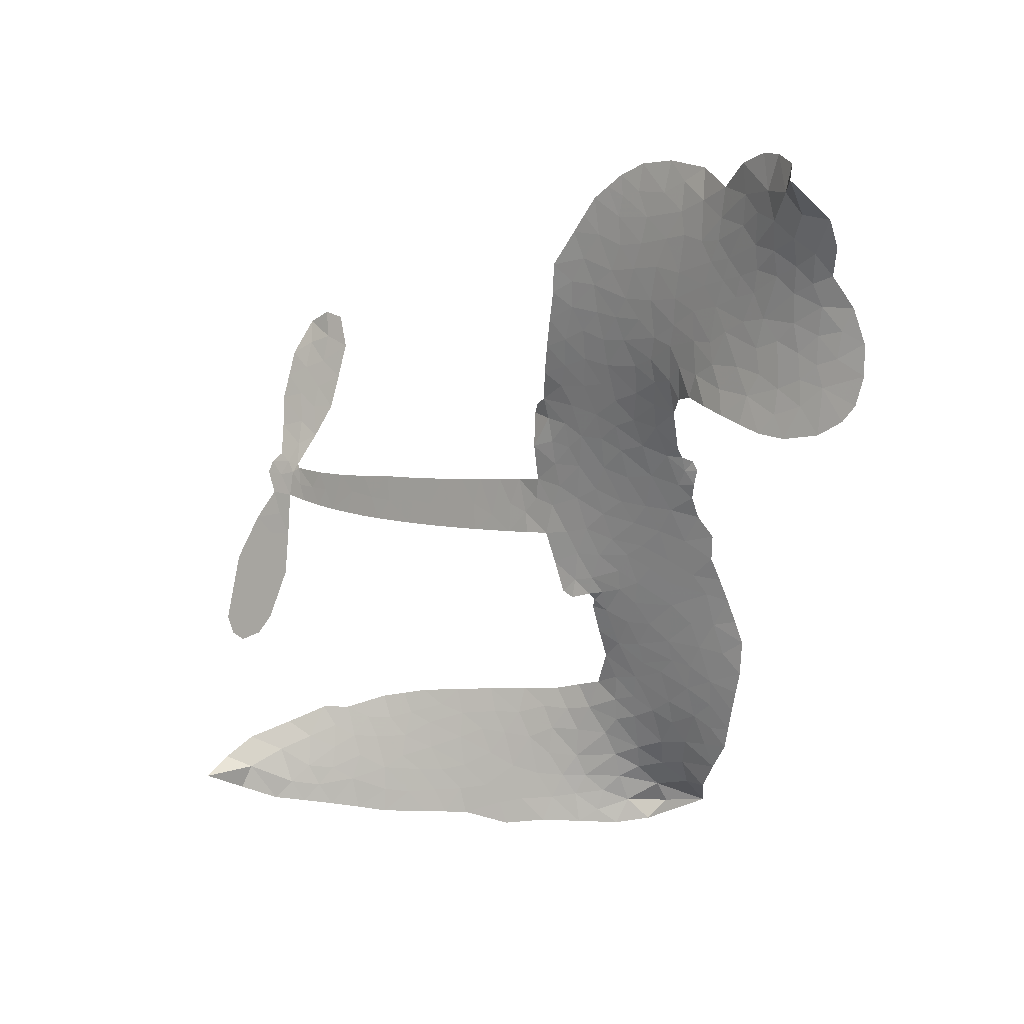
<metadata>
{"format":"obj","ext":"obj","renderer":"f3d","projection":"perspective","resolution":1024,"background":"white","views":[{"elev":3.3,"azim":-148.5,"up":"+Y"}]}
</metadata>
<code>
v -6.905 0.6147 0.2257
v -6.884 0.6901 0.2142
v -6.847 0.7578 0.1893
v -6.87 0.8163 0.1564
v -6.867 0.8725 0.1258
v -6.832 0.9465 0
v -6.79 0.9915 0.102
v -6.744 1.017 0.135
v -6.7 1.023 0.1547
v -6.638 1.008 0.1819
v -6.576 0.9622 0.2241
v -6.508 1.011 0.2597
v -6.412 1.033 0.2811
v -6.333 1.031 0.2947
v -6.271 1.01 0.3046
v -6.193 0.9615 0.3194
v -6.06 0.8128 0.357
v -6.05 0.7475 0.3705
v -5.965 0.4936 0.4716
v -5.939 0.4827 0.486
v -5.924 0.4596 0.5
v -5.915 0.2946 0.5272
v -5.403 0.2868 0.6118
v -5.06 0.2993 0.6795
v -5.051 0.3102 0.6864
v -5.142 0.4688 0.7179
v -5.18 0.6353 0.7338
v -5.16 0.7137 0.7382
v -5.112 0.7277 0.741
v -5.055 0.7043 0.75
v -5.008 0.6179 0.73
v -4.981 0.4935 0.7164
v -4.992 0.3385 0.6913
v -4.963 0.3158 0.6867
v -4.952 0.2867 0.6845
v -4.973 0.2322 0.6806
v -4.916 0.1604 0.6797
v -4.848 0.0468 0.6797
v -4.807 -0.1252 0.6797
v -4.826 -0.1694 0.6797
v -4.86 -0.185 0.6797
v -4.917 -0.1631 0.6797
v -4.957 -0.1152 0.6797
v -5.011 0.009682 0.6797
v -5.029 0.225 0.6784
v -5.928 0.1588 0.5463
v -5.961 0.01348 0.5748
v -5.986 -0.001457 0.5774
v -6.029 0.00838 0.5876
v -6.036 -0.00804 0.6008
v -6.026 -0.02486 0.6103
v -6.031 -0.1542 0.669
v -5.991 -0.2277 0.7013
v -5.875 -0.251 0.6935
v -5.536 -0.2685 0.5832
v -5.435 -0.2865 0.546
v -5.348 -0.317 0.5055
v -5.289 -0.3181 0.4795
v -5.126 -0.398 0.3786
v -5.087 -0.4457 0.324
v -5.083 -0.4865 0.25
v -5.118 -0.5269 0.3476
v -5.185 -0.5572 0.4048
v -5.44 -0.5885 0.5381
v -5.64 -0.5864 0.6229
v -5.74 -0.6113 0.662
v -5.831 -0.5994 0.6969
v -5.998 -0.6038 0.7854
v -6.065 -0.5938 0.8353
v -6.141 -0.5638 1
v -6.247 -0.4842 0.7852
v -6.337 -0.3698 0.7241
v -6.409 -0.1757 0.6592
v -6.424 -0.09626 0.64
v -6.373 0.1093 0.5732
v -6.385 0.1652 0.5548
v -6.356 0.2117 0.5366
v -6.351 0.2581 0.5138
v -6.377 0.3249 0.488
v -6.368 0.3466 0.4836
v -6.343 0.3561 0.475
v -6.34 0.3759 0.4601
v -6.361 0.4614 0.3966
v -6.394 0.4934 0.3579
v -6.437 0.4986 0.3262
v -6.642 0.4198 0.2586
v -6.706 0.409 0.2511
v -6.79 0.418 0.2439
v -6.849 0.4476 0.2394
v -6.88 0.4823 0.2368
v -6.902 0.5453 0.2319
v -5.48 0.1669 0.5994
v -5.037 0.2878 0.682
v -6.306 0.3593 0.4707
v -6.063 0.01323 0.5938
v -6.029 -0.08947 0.6381
v -6.345 0.324 0.4874
v -5.97 0.4461 0.4858
v -5.944 0.08629 0.5622
v -5.254 0.1852 0.6359
v -5.018 0.3168 0.688
v -5.141 0.2008 0.6569
v -5.085 0.2119 0.6682
v -6.364 0.2914 0.4976
v -6.041 0.04881 0.5788
v -5.096 0.3894 0.7066
v -4.995 0.2806 0.6836
v -5.045 0.3659 0.6984
v -5.14 -0.4723 0.3594
v -4.866 -0.1266 0.6797
v -6.293 0.4268 0.4356
v -6.062 -0.03344 0.6142
v -6.321 0.2886 0.5014
v -6.803 0.5206 0.2382
v -6.71 0.942 0.1552
v -6.406 0.57 0.3324
v -5.919 0.3771 0.5019
v -5.996 0.04268 0.574
v -5.23 0.2858 0.6416
v -5.145 0.29 0.6585
v -6.116 0.06979 0.5787
v -6.053 0.4781 0.4567
v -6.287 0.2274 0.5268
v -6.321 0.5335 0.378
v -6.01 0.1104 0.5604
v -5.068 0.2544 0.6737
v -6.146 -0.01084 0.6088
v -5.117 0.2487 0.6633
v -5.169 0.2444 0.6528
v -6.31 0.1516 0.5563
v -5.32 -0.4227 0.4835
v -5.021 0.1164 0.6798
v -5.119 0.6614 0.7367
v -4.986 0.4162 0.7065
v -4.828 -0.03916 0.6797
v -6.769 0.8381 0.1614
v -5.198 0.1919 0.6462
v -5.319 -0.366 0.4878
v -4.992 0.1726 0.6796
v -5.42 -0.3924 0.5314
v -5.207 -0.3581 0.436
v -5.261 -0.3955 0.4558
v -6.341 0.9103 0.2996
v -6.013 -0.4795 0.7746
v -6.84 0.5826 0.2303
v -6.692 0.519 0.2508
v -6.771 0.9325 0.111
v -6.178 0.3701 0.4757
v -6.134 -0.1177 0.6496
v -5.161 0.5521 0.7265
v -5.047 0.4279 0.709
v -6.815 0.8047 0.1686
v -6.748 0.7247 0.2103
v -6.762 0.7807 0.189
v -6.655 0.7779 0.2197
v -6.708 0.8161 0.1922
v -5.313 -0.5729 0.4788
v -5.197 -0.4292 0.4135
v -6.32 0.9698 0.2993
v -6.172 0.7622 0.3529
v -6.023 -0.5438 0.8021
v -6.682 0.4618 0.2536
v -6.54 0.4592 0.2803
v -6.748 0.4802 0.2454
v -6.244 0.3826 0.4638
v -6.077 -0.1201 0.6517
v -6.108 -0.2076 0.6851
v -6.707 0.7615 0.2092
v -6.661 0.672 0.2398
v -6.626 0.8744 0.2106
v -6.72 0.8789 0.1665
v -6.393 0.9622 0.2852
v -6.26 0.9154 0.3145
v -6.109 0.7718 0.3597
v -5.914 -0.6012 0.7377
v -6.091 -0.501 0.8371
v -6.251 0.3104 0.4939
v -6.189 0.4904 0.4282
v -6.657 0.8313 0.2071
v -6.577 0.8062 0.2406
v -6.126 0.8869 0.3381
v -6.305 0.4807 0.4059
v -5.971 -0.5187 0.7629
v -5.917 -0.4275 0.7213
v -6.232 0.4441 0.4387
v -6.149 0.8244 0.3449
v -6.008 0.6204 0.4135
v -6.256 0.5079 0.4069
v -6.198 0.8769 0.329
v -6.242 0.6324 0.3697
v -6.124 0.6562 0.3864
v -6.267 0.5721 0.3811
v -6.1 0.712 0.3747
v -6.183 0.5734 0.4007
v -6.338 0.6358 0.3427
v -6.029 0.6839 0.3907
v -6.319 0.5863 0.3617
v -6.067 0.636 0.4009
v -6.116 0.5895 0.408
v -6.053 0.5729 0.4239
v -6.1 0.5252 0.4322
v -5.987 0.557 0.4395
v -6.124 0.4558 0.4521
v -6.03 0.5257 0.4445
v -6.37 0.5363 0.3566
v -6.111 0.02196 0.5947
v -6.162 0.04077 0.5908
v -6.192 0.1354 0.5591
v -6.247 -0.01201 0.6117
v -5.061 0.6451 0.7369
v -5.107 0.594 0.7299
v -5.095 0.5232 0.722
v -6.747 0.5961 0.2361
v -6.748 0.5381 0.2418
v -6.047 0.3294 0.5029
v -6.813 0.6945 0.211
v -6.512 0.5725 0.2908
v -6.048 -0.2104 0.6893
v -6.083 -0.3132 0.7251
v -6.036 -0.2715 0.7096
v -6.09 -0.2591 0.705
v -6.192 -0.2644 0.7037
v -6.14 -0.2926 0.7171
v -5.995 -0.3637 0.7315
v -6.216 -0.3707 0.7473
v -6.031 -0.3241 0.7248
v -6.075 -0.398 0.7615
v -5.959 -0.2968 0.71
v -6.189 -0.3208 0.7274
v -6.373 -0.2728 0.6901
v -6.144 -0.3772 0.7569
v -6.639 0.9404 0.1933
v -6.672 0.8994 0.1846
v -6.451 0.9843 0.2717
v -6.507 0.9374 0.2538
v -6.443 0.9173 0.2745
v -6.499 0.8487 0.2617
v -6.232 0.9856 0.3118
v -6.273 0.9624 0.3078
v -6.092 -0.5515 0.8842
v -6.168 -0.4904 0.8518
v -6.59 0.7205 0.2505
v -6.16 0.9242 0.3281
v -6.293 0.7952 0.3236
v -6.247 0.174 0.5464
v -6.257 0.1026 0.5721
v -6.154 0.2448 0.5222
v -6.22 0.2349 0.5242
v -6.18 0.1924 0.5395
v -6.112 0.149 0.5533
v -6.306 -0.1155 0.6463
v -5.086 0.4682 0.7155
v -5.039 0.5044 0.7185
v -4.995 0.5557 0.7232
v -5.05 0.5761 0.7269
v -6.791 0.57 0.2347
v -6.799 0.6328 0.2253
v -6.74 0.6604 0.2266
v -5.976 0.3329 0.5093
v -6.067 0.4032 0.4783
v -6.797 0.7434 0.1974
v -6.46 0.5503 0.3121
v -6.459 0.6264 0.3038
v -6.488 0.4789 0.2987
v -6.61 0.5031 0.2655
v -6.533 0.5176 0.2851
v -6.583 0.5678 0.2703
v -6.553 0.6453 0.2714
v -6.062 -0.4525 0.7878
v -6.012 -0.4203 0.7543
v -6.125 -0.4384 0.7952
v -6.189 -0.4292 0.7847
v -5.925 -0.358 0.7124
v -5.705 -0.2589 0.6428
v -5.9 -0.3044 0.7002
v -5.859 -0.3559 0.6932
v -5.79 -0.2547 0.6703
v -5.848 -0.4233 0.6962
v -5.879 -0.4803 0.7136
v -5.74 -0.3732 0.6548
v -5.84 -0.2994 0.6848
v -5.934 -0.4793 0.7373
v -5.852 -0.5386 0.7058
v -5.802 -0.382 0.6767
v -5.776 -0.3186 0.666
v -5.778 -0.5461 0.6752
v -5.716 -0.3181 0.6458
v -5.758 -0.4595 0.6647
v -5.629 -0.3885 0.6146
v -5.818 -0.4769 0.6883
v -5.621 -0.2635 0.6131
v -5.682 -0.3653 0.6342
v -5.702 -0.4268 0.6426
v -5.633 -0.3254 0.6166
v -5.689 -0.5137 0.6397
v -5.551 -0.3526 0.5857
v -5.933 -0.2392 0.7027
v -6.561 0.8954 0.2353
v -6.607 0.767 0.2374
v -6.641 0.7285 0.2343
v -6.556 0.759 0.2548
v -6.524 0.8014 0.2592
v -6.53 0.7024 0.2708
v -6.427 0.7811 0.2913
v -6.5 0.75 0.2734
v -6.463 0.6935 0.2928
v -6.401 0.6637 0.3173
v -6.385 0.6157 0.3315
v -6.337 0.7215 0.3253
v -6.411 0.7231 0.3044
v -6.258 0.8503 0.3226
v -6.32 0.8512 0.3098
v -6.228 0.7932 0.337
v -6.395 0.8586 0.291
v -6.361 0.7967 0.3071
v -6.263 0.7277 0.3424
v -6.204 0.07995 0.5786
v -6.25 0.04543 0.5919
v -6.399 0.006717 0.6113
v -6.317 0.0671 0.5866
v -6.386 0.05808 0.5936
v -6.346 0.02103 0.6036
v -6.353 -0.05517 0.628
v -6.146 0.1111 0.5663
v -6.07 0.107 0.5645
v -6.044 0.1735 0.5454
v -6.368 -0.127 0.6483
v -6.26 -0.2964 0.7103
v -6.855 0.6415 0.2217
v -5.975 0.3896 0.4951
v -6.126 0.3978 0.472
v -6.175 0.4293 0.4535
v -6.12 0.3263 0.4968
v -6.023 0.4336 0.4769
v -6.591 0.4395 0.2675
v -6.509 0.6223 0.2876
v -6.605 0.667 0.2543
v -6.638 0.6079 0.2533
v -6.695 0.6228 0.2406
v -5.723 -0.5578 0.6543
v -5.637 -0.4617 0.6182
v -6.549 0.847 0.2449
v -6.448 0.8643 0.2761
v -6.296 0.6784 0.3446
v -6.291 -0.05556 0.6271
v -6.22 -0.1046 0.6437
v -6.411 -0.04475 0.6271
v -5.986 0.1632 0.5475
v -5.952 0.2297 0.5353
v -6.097 0.2118 0.5342
v -6.029 0.2494 0.5264
v -6.025 0.3749 0.4925
v -6.183 0.3043 0.4999
v -6.644 0.5505 0.2572
v -5.627 -0.5243 0.6153
v -5.54 -0.5873 0.5793
v -5.527 -0.4766 0.5739
v -5.59 -0.5868 0.6006
v -5.565 -0.5294 0.5895
v -5.5 -0.5362 0.5625
v -5.583 -0.4762 0.5968
v -5.555 -0.4175 0.5858
v -5.442 -0.4745 0.538
v -5.491 -0.3889 0.561
v -5.453 -0.3428 0.5482
v -5.398 -0.3419 0.525
v -5.485 -0.2774 0.5649
v -5.704 0.1597 0.5668
v -5.659 0.2861 0.5732
v -5.981 0.2777 0.5228
v -6.087 0.2731 0.5162
v -5.443 -0.5315 0.5385
v -5.363 -0.5055 0.5021
v -5.377 -0.5807 0.5102
v -5.261 -0.4726 0.4493
v -5.504 -0.327 0.569
v -5.816 0.1586 0.5522
v -5.316 -0.4777 0.4787
v -5.249 -0.5651 0.4437
v -5.284 -0.5227 0.4618
v -5.222 -0.5146 0.4252
v -5.787 0.2897 0.5547
v -5.905 0.2457 0.5374
v -5.851 0.292 0.5441
v -4.904 -0.05797 0.6797
v -4.876 -0.005247 0.6797
v -4.937 0.06178 0.6797
v -4.984 -0.05282 0.6797
v -4.941 -0.005265 0.6797
v -6.808 0.8844 0.1157
v -6.115 -0.06157 0.6274
v -6.176 -0.06339 0.6288
v -6.181 0.6338 0.3826
v -6.174 0.6978 0.3671
v -6.153 0.5293 0.4213
v -6.292 -0.427 0.7518
v -6.277 -0.3686 0.7348
v -5.58 -0.304 0.5978
v -6.322 -0.2015 0.6725
v -6.253 -0.2248 0.685
v -6.184 -0.1875 0.6748
v -6.271 -0.1664 0.6639
v -6.138 -0.1673 0.6685
v -6.222 -0.1544 0.6614
v -5.485 -0.4424 0.5572
v -5.381 -0.4435 0.5116
v -5.366 -0.3917 0.5075
v -5.821 0.2284 0.5506
v -5.872 0.1586 0.5468
v -5.761 0.1976 0.5592
v -5.723 0.2877 0.564
v -5.592 0.1623 0.5828
v -5.701 0.2253 0.5674
v -5.648 0.1608 0.5747
v -5.531 0.2849 0.5922
v -5.622 0.2259 0.5786
v -5.553 0.2193 0.5888
v -5.595 0.2852 0.5826
v -5.536 0.1643 0.591
v -4.882 0.1037 0.6797
v -4.96 0.1185 0.6797
v -5.016 0.06299 0.6797
v -6.228 0.6855 0.3594
v -6.391 -0.2243 0.6737
v -6.312 -0.2625 0.6931
v -6.355 -0.3213 0.7075
v -6.303 -0.3244 0.7149
v -5.869 0.2095 0.545
v -5.316 0.2849 0.6259
v -5.273 0.2424 0.6334
v -5.367 0.1739 0.6169
v -5.311 0.1788 0.6262
v -5.344 0.23 0.6213
v -5.407 0.2234 0.6111
v -5.467 0.2853 0.6019
v -5.491 0.2279 0.5981
v -5.907 -0.529 0.7309
v -5.957 -0.57 0.7601
f 112 206 391
f 186 160 174
f 75 130 76
f 203 122 201
f 105 121 206
f 45 107 93
f 51 50 112
f 123 78 77
f 89 88 114
f 125 118 99
f 1 91 145
f 162 164 87
f 25 108 106
f 43 42 110
f 80 79 97
f 126 93 24
f 58 138 142
f 179 299 180
f 128 129 102
f 105 125 325
f 52 166 167
f 143 159 172
f 240 176 70
f 142 138 131
f 176 240 161
f 223 231 219
f 59 158 109
f 95 112 50
f 117 21 98
f 113 94 97
f 97 104 113
f 104 78 113
f 349 383 22
f 166 112 391
f 105 95 49
f 74 73 327
f 51 112 96
f 82 94 111
f 107 34 101
f 52 218 53
f 323 345 322
f 203 260 122
f 90 89 114
f 167 221 218
f 145 256 257
f 91 90 114
f 298 232 170
f 98 19 334
f 282 183 437
f 77 76 130
f 4 3 152
f 152 5 4
f 56 365 366
f 45 126 103
f 115 9 8
f 8 7 147
f 45 139 36
f 106 151 252
f 147 7 6
f 381 158 375
f 114 145 91
f 246 208 245
f 136 154 156
f 10 9 115
f 19 122 334
f 205 83 124
f 17 174 18
f 84 205 116
f 165 111 94
f 182 83 111
f 162 146 164
f 239 15 159
f 206 207 127
f 129 137 102
f 236 234 235
f 350 250 326
f 172 159 14
f 180 302 342
f 126 45 93
f 322 318 320
f 239 238 15
f 211 150 212
f 5 152 390
f 136 152 154
f 25 93 101
f 31 30 210
f 107 45 36
f 124 192 197
f 161 183 144
f 119 430 137
f 120 119 129
f 296 364 376
f 359 361 355
f 287 274 285
f 363 373 406
f 276 285 281
f 50 49 95
f 53 218 220
f 275 54 297
f 49 48 118
f 126 128 103
f 274 287 294
f 58 57 138
f 78 123 113
f 407 406 131
f 118 105 49
f 375 158 142
f 68 161 69
f 61 109 62
f 421 139 132
f 109 60 59
f 166 52 96
f 423 394 160
f 60 109 61
f 348 349 351
f 85 84 116
f 141 58 142
f 162 87 86
f 43 110 385
f 134 32 151
f 386 385 135
f 110 42 41
f 110 135 385
f 102 103 128
f 57 366 407
f 40 110 41
f 40 39 110
f 421 387 420
f 119 137 129
f 141 158 59
f 37 36 139
f 105 206 95
f 47 118 48
f 94 81 97
f 95 206 112
f 430 433 432
f 432 100 430
f 413 416 369
f 82 81 94
f 177 165 94
f 98 20 19
f 98 21 20
f 97 79 104
f 63 62 109
f 108 151 106
f 117 330 259
f 210 133 211
f 93 107 101
f 83 82 111
f 259 22 117
f 348 99 46
f 47 99 118
f 24 93 25
f 132 139 45
f 35 34 107
f 126 24 128
f 101 34 33
f 118 125 105
f 130 123 77
f 115 8 147
f 128 24 120
f 108 101 33
f 27 133 28
f 108 33 134
f 255 253 254
f 185 111 165
f 28 133 29
f 133 30 29
f 129 128 120
f 110 39 135
f 159 15 14
f 145 114 256
f 193 160 394
f 101 108 25
f 389 388 385
f 36 35 107
f 168 154 153
f 81 80 97
f 372 373 363
f 151 108 134
f 214 114 164
f 145 257 329
f 163 265 335
f 179 233 171
f 390 6 5
f 147 390 171
f 113 123 177
f 177 123 248
f 209 346 392
f 397 396 225
f 261 154 152
f 27 150 211
f 253 252 151
f 152 136 390
f 3 2 216
f 168 169 300
f 261 152 3
f 168 156 154
f 261 153 154
f 234 236 172
f 179 156 155
f 147 171 115
f 64 374 372
f 375 380 381
f 141 142 158
f 142 131 375
f 172 14 13
f 143 173 239
f 308 205 197
f 196 198 187
f 283 175 67
f 161 144 176
f 264 266 163
f 214 146 213
f 85 262 264
f 262 85 116
f 114 88 164
f 87 164 88
f 177 94 113
f 332 148 331
f 112 166 96
f 166 149 403
f 346 209 345
f 223 219 221
f 169 168 153
f 155 156 168
f 265 162 86
f 162 265 146
f 179 180 170
f 11 10 232
f 136 156 171
f 171 156 179
f 12 234 13
f 172 13 234
f 173 311 189
f 189 311 313
f 16 173 189
f 200 198 199
f 288 280 284
f 183 282 144
f 270 184 224
f 70 176 241
f 245 248 123
f 148 165 177
f 188 194 192
f 188 182 185
f 179 155 299
f 179 170 233
f 299 300 242
f 301 302 180
f 188 192 124
f 17 181 186
f 83 182 124
f 438 161 68
f 437 283 279
f 288 290 286
f 220 226 228
f 332 165 148
f 188 185 178
f 17 186 174
f 189 186 181
f 174 193 18
f 185 182 111
f 202 187 200
f 182 188 124
f 16 189 243
f 311 173 312
f 189 313 186
f 194 190 192
f 18 193 196
f 194 188 178
f 190 195 197
f 160 193 174
f 198 196 193
f 122 204 201
f 393 194 199
f 160 313 316
f 304 314 343
f 190 197 192
f 198 193 191
f 197 195 308
f 199 191 393
f 198 191 199
f 395 194 178
f 198 200 187
f 201 200 199
f 204 19 202
f 395 199 194
f 201 395 203
f 332 178 185
f 204 202 200
f 260 331 333
f 201 204 200
f 19 204 122
f 83 205 84
f 197 205 124
f 207 206 121
f 206 127 391
f 324 317 207
f 130 320 246
f 250 350 249
f 123 130 245
f 127 207 209
f 207 121 324
f 30 133 210
f 133 27 211
f 150 26 212
f 210 211 255
f 252 212 26
f 253 255 212
f 146 354 339
f 258 153 216
f 146 214 164
f 256 214 213
f 353 247 333
f 348 46 349
f 2 1 329
f 216 257 258
f 307 263 308
f 354 267 338
f 52 167 218
f 221 220 218
f 221 167 223
f 269 270 227
f 219 226 220
f 53 220 228
f 167 222 223
f 219 220 221
f 402 400 404
f 328 225 229
f 222 229 223
f 269 227 271
f 226 227 224
f 224 273 228
f 397 72 396
f 71 70 241
f 227 226 219
f 226 224 228
f 223 229 231
f 144 269 176
f 273 224 184
f 297 53 228
f 399 251 327
f 231 229 225
f 400 402 399
f 426 427 425
f 71 241 272
f 219 231 227
f 10 115 232
f 233 115 171
f 170 232 233
f 115 233 232
f 11 235 12
f 234 12 235
f 11 232 298
f 236 143 172
f 235 11 298
f 235 237 343
f 299 301 180
f 237 302 304
f 143 239 159
f 173 16 238
f 173 238 239
f 70 69 240
f 161 240 69
f 176 269 271
f 271 231 272
f 338 268 337
f 262 263 217
f 314 312 143
f 189 181 243
f 316 313 244
f 246 245 130
f 249 248 245
f 319 322 321
f 318 207 317
f 250 249 208
f 215 260 333
f 249 245 208
f 248 247 353
f 250 208 324
f 247 248 249
f 325 250 324
f 325 326 250
f 230 399 424
f 400 222 401
f 106 252 26
f 253 151 32
f 255 254 31
f 212 252 253
f 210 255 31
f 253 32 254
f 212 255 211
f 214 256 114
f 257 256 213
f 257 213 258
f 216 2 329
f 339 258 213
f 169 153 258
f 330 117 98
f 326 351 350
f 331 260 203
f 259 330 352
f 3 216 261
f 153 261 216
f 263 262 116
f 266 264 262
f 310 304 305
f 301 242 303
f 265 266 267
f 266 262 217
f 267 266 217
f 265 163 266
f 268 267 217
f 268 338 267
f 263 336 217
f 268 303 337
f 270 269 144
f 227 231 271
f 270 144 282
f 227 270 224
f 272 231 225
f 176 271 241
f 272 225 396
f 241 271 272
f 184 278 276
f 228 273 275
f 276 284 285
f 285 274 277
f 273 276 275
f 284 276 278
f 184 276 273
f 54 275 281
f 175 283 437
f 276 281 275
f 279 184 282
f 278 184 279
f 437 279 282
f 290 288 284
f 376 398 296
f 277 54 281
f 282 184 270
f 438 183 161
f 66 286 67
f 67 286 283
f 279 290 278
f 284 280 285
f 285 280 287
f 277 281 285
f 340 65 295
f 278 290 284
f 292 287 280
f 294 287 292
f 340 286 66
f 341 293 295
f 292 280 293
f 358 359 355
f 279 283 290
f 286 290 283
f 293 280 288
f 291 294 398
f 294 292 289
f 295 293 288
f 289 292 293
f 294 289 296
f 294 291 274
f 340 288 286
f 293 341 289
f 361 362 341
f 365 376 364
f 342 170 180
f 275 297 228
f 237 235 298
f 300 299 155
f 301 299 242
f 168 300 155
f 337 300 169
f 242 337 303
f 342 302 237
f 305 301 303
f 311 312 244
f 336 303 268
f 307 310 306
f 301 305 302
f 305 303 306
f 303 336 306
f 304 302 305
f 307 306 263
f 305 306 310
f 308 263 116
f 307 195 309
f 308 116 205
f 195 307 308
f 309 344 316
f 309 244 315
f 307 309 310
f 315 310 309
f 312 173 143
f 313 311 244
f 314 143 236
f 315 312 314
f 244 309 316
f 186 313 160
f 343 314 236
f 315 314 304
f 315 304 310
f 244 312 315
f 344 309 195
f 393 394 423
f 208 246 317
f 318 317 246
f 75 320 130
f 207 318 209
f 323 251 345
f 320 318 246
f 320 321 322
f 322 319 323
f 320 75 321
f 318 322 209
f 347 74 323
f 327 323 74
f 317 324 208
f 325 324 121
f 105 325 121
f 326 325 125
f 348 326 125
f 350 247 249
f 230 425 399
f 323 327 251
f 427 397 328
f 73 399 327
f 145 329 1
f 216 329 257
f 334 330 98
f 215 352 260
f 332 331 203
f 331 148 333
f 178 332 203
f 332 185 165
f 353 333 148
f 371 247 350
f 122 260 334
f 334 260 352
f 336 263 306
f 265 86 335
f 268 217 336
f 300 337 242
f 337 169 338
f 169 258 339
f 265 354 146
f 146 339 213
f 169 339 338
f 65 340 66
f 288 340 295
f 65 355 295
f 341 295 355
f 237 298 342
f 170 342 298
f 235 343 236
f 304 343 237
f 195 190 344
f 423 344 190
f 346 345 251
f 322 345 209
f 399 425 400
f 391 392 149
f 99 348 125
f 323 319 347
f 413 410 368
f 259 370 22
f 215 351 370
f 326 348 351
f 371 333 247
f 370 351 349
f 371 215 333
f 259 352 215
f 334 352 330
f 148 177 353
f 248 353 177
f 267 354 265
f 339 354 338
f 360 363 357
f 289 341 362
f 357 359 360
f 358 356 359
f 364 140 365
f 360 359 356
f 355 65 358
f 361 359 357
f 356 64 360
f 364 405 140
f 361 357 362
f 355 361 341
f 357 363 405
f 289 362 296
f 360 64 372
f 374 157 373
f 296 362 364
f 362 357 405
f 366 365 140
f 398 376 55
f 366 140 407
f 56 366 57
f 417 415 418
f 365 56 367
f 428 384 383
f 22 370 349
f 215 370 259
f 350 351 371
f 215 371 351
f 373 157 380
f 363 360 372
f 378 375 131
f 373 378 406
f 372 374 373
f 381 380 379
f 365 367 376
f 55 376 367
f 377 410 408
f 46 383 349
f 406 378 131
f 373 380 378
f 63 381 379
f 380 375 378
f 157 379 380
f 63 109 381
f 158 381 109
f 408 382 384
f 22 383 384
f 386 135 38
f 377 408 428
f 428 46 409
f 385 386 389
f 387 386 38
f 389 44 388
f 421 420 37
f 422 44 387
f 386 387 389
f 43 385 388
f 44 389 387
f 171 390 136
f 6 390 147
f 392 391 127
f 166 391 149
f 209 392 127
f 149 392 346
f 394 393 191
f 190 194 393
f 193 394 191
f 423 160 316
f 203 395 178
f 199 395 201
f 272 396 71
f 222 328 229
f 328 397 225
f 291 398 55
f 294 296 398
f 400 328 222
f 401 222 167
f 399 402 251
f 167 403 401
f 404 149 346
f 404 400 401
f 346 251 402
f 166 403 167
f 404 403 149
f 404 401 403
f 346 402 404
f 140 405 363
f 362 405 364
f 407 131 138
f 363 406 140
f 407 138 57
f 140 406 407
f 410 377 368
f 413 411 410
f 428 408 384
f 382 408 410
f 413 414 416
f 382 410 411
f 369 411 413
f 416 414 412
f 436 434 435
f 413 368 414
f 417 416 412
f 92 436 419
f 418 369 416
f 417 419 436
f 139 421 37
f 417 418 416
f 417 412 419
f 387 38 420
f 422 421 132
f 344 423 316
f 421 422 387
f 393 423 190
f 72 397 427
f 399 73 424
f 400 425 328
f 425 427 328
f 425 230 426
f 72 427 426
f 46 428 383
f 377 428 409
f 119 429 430
f 137 430 100
f 432 433 431
f 429 23 433
f 434 431 433
f 433 430 429
f 434 433 23
f 415 417 436
f 92 431 434
f 434 436 92
f 434 23 435
f 415 436 435
f 437 183 438
f 68 175 438
f 437 438 175

</code>
